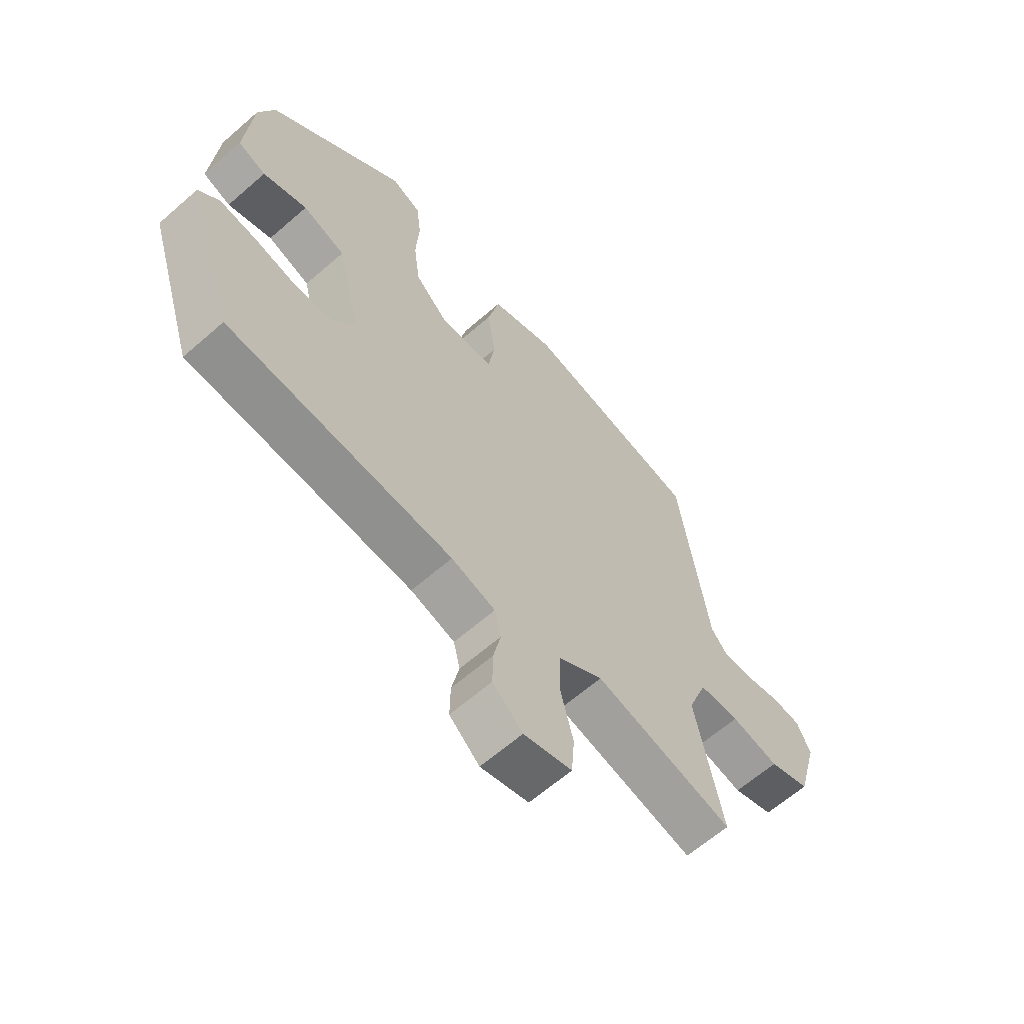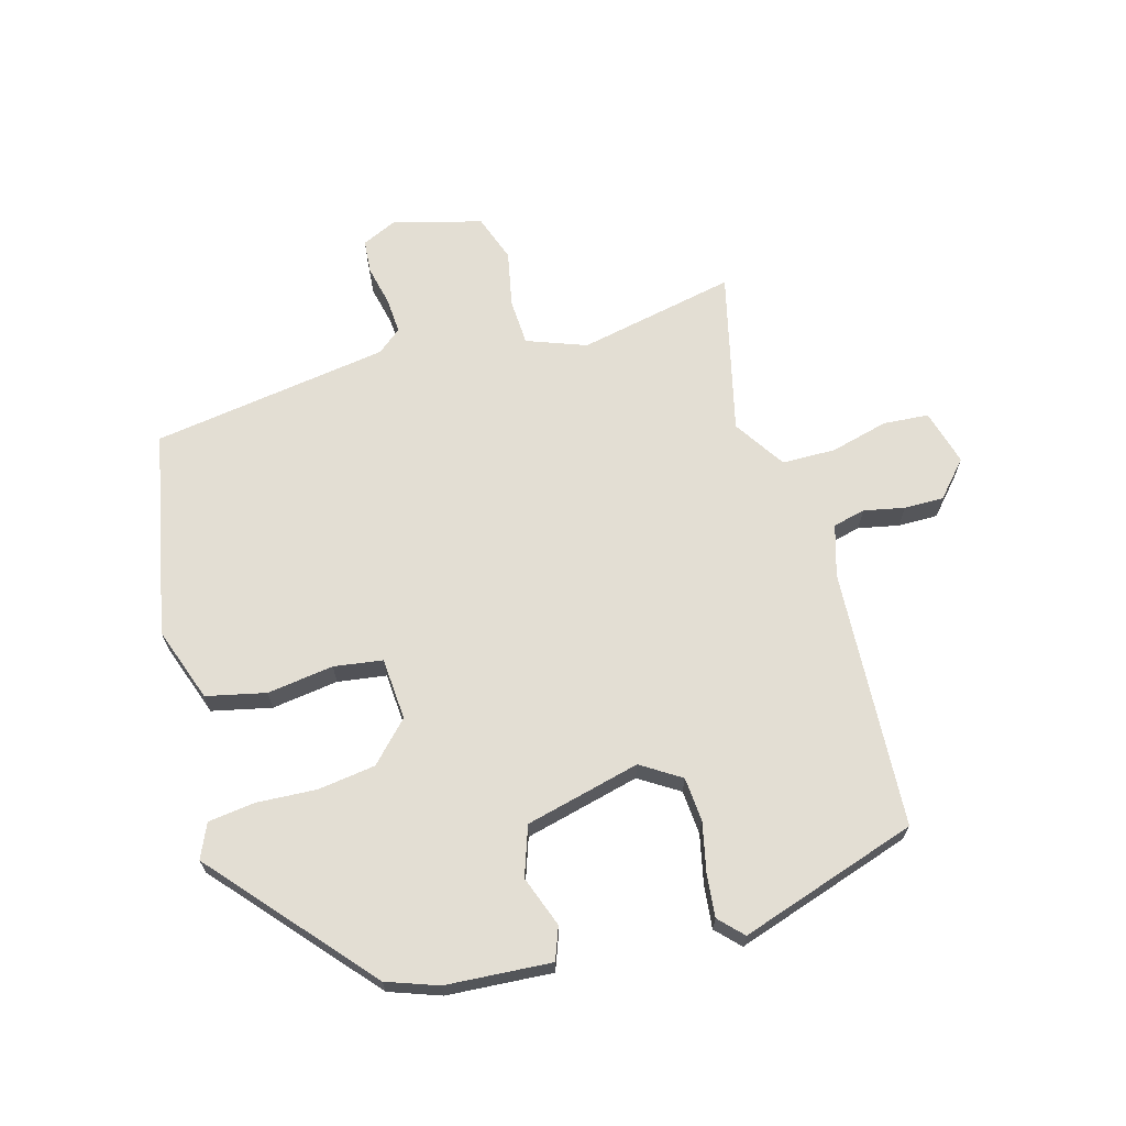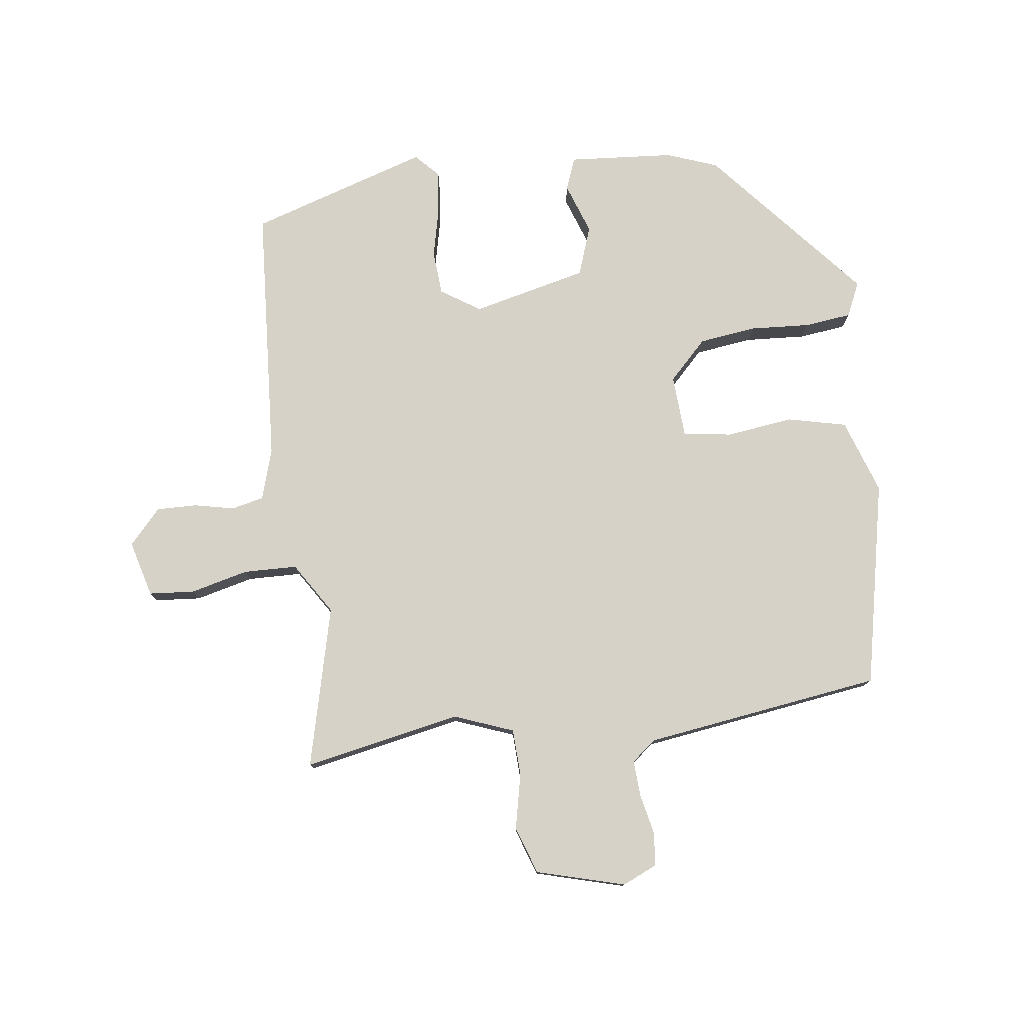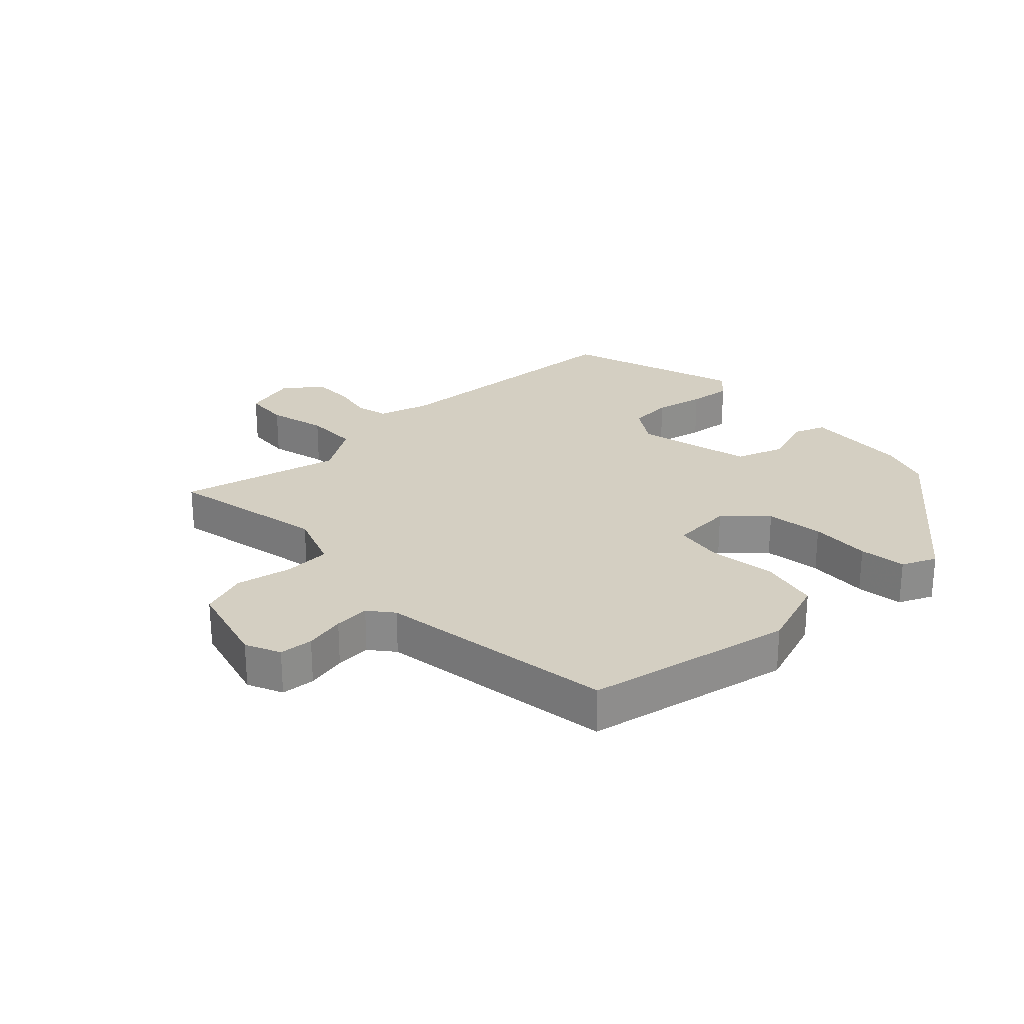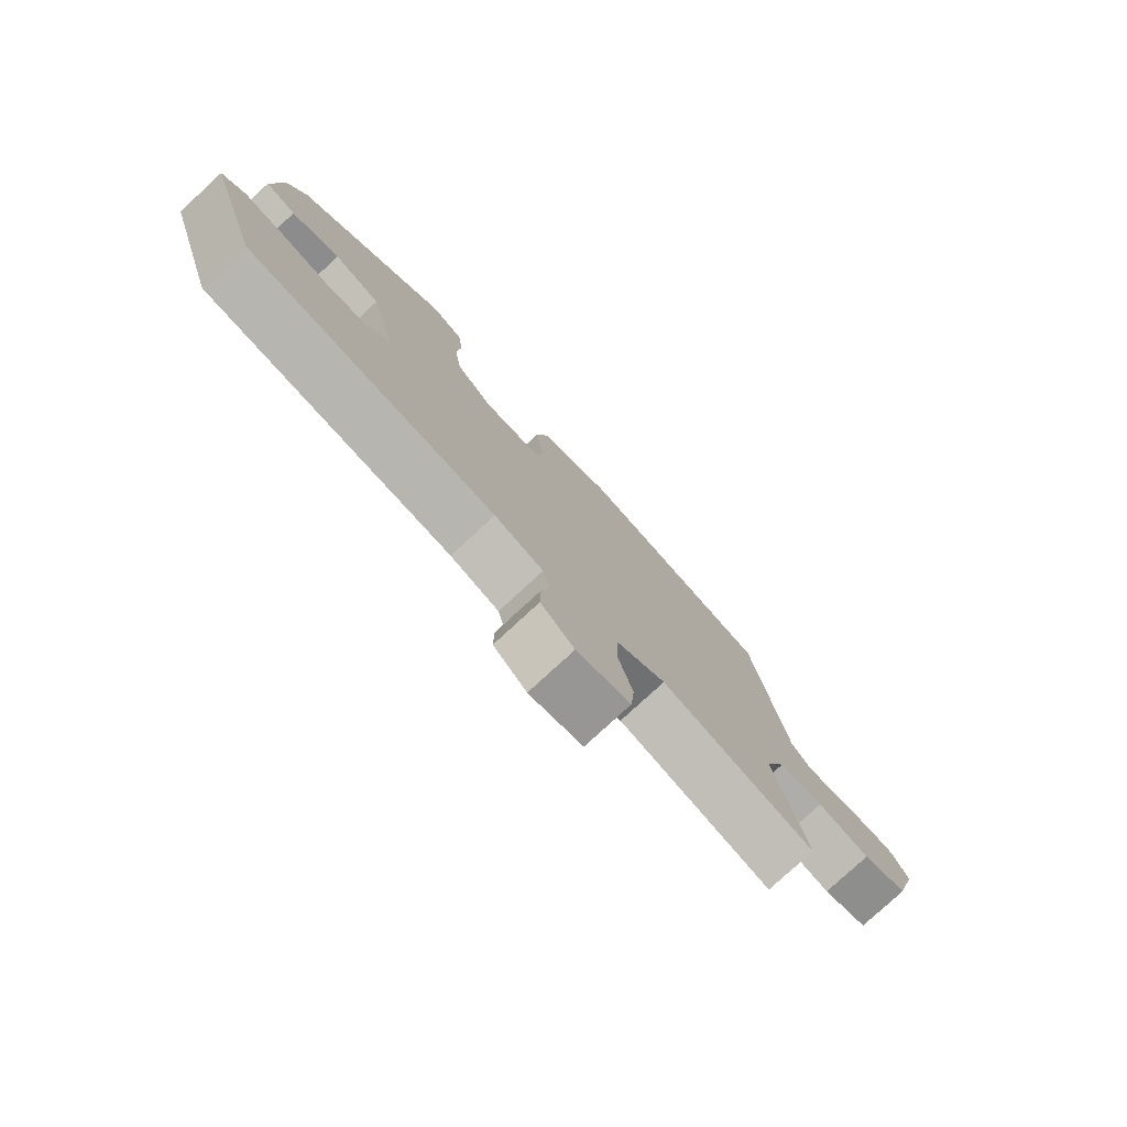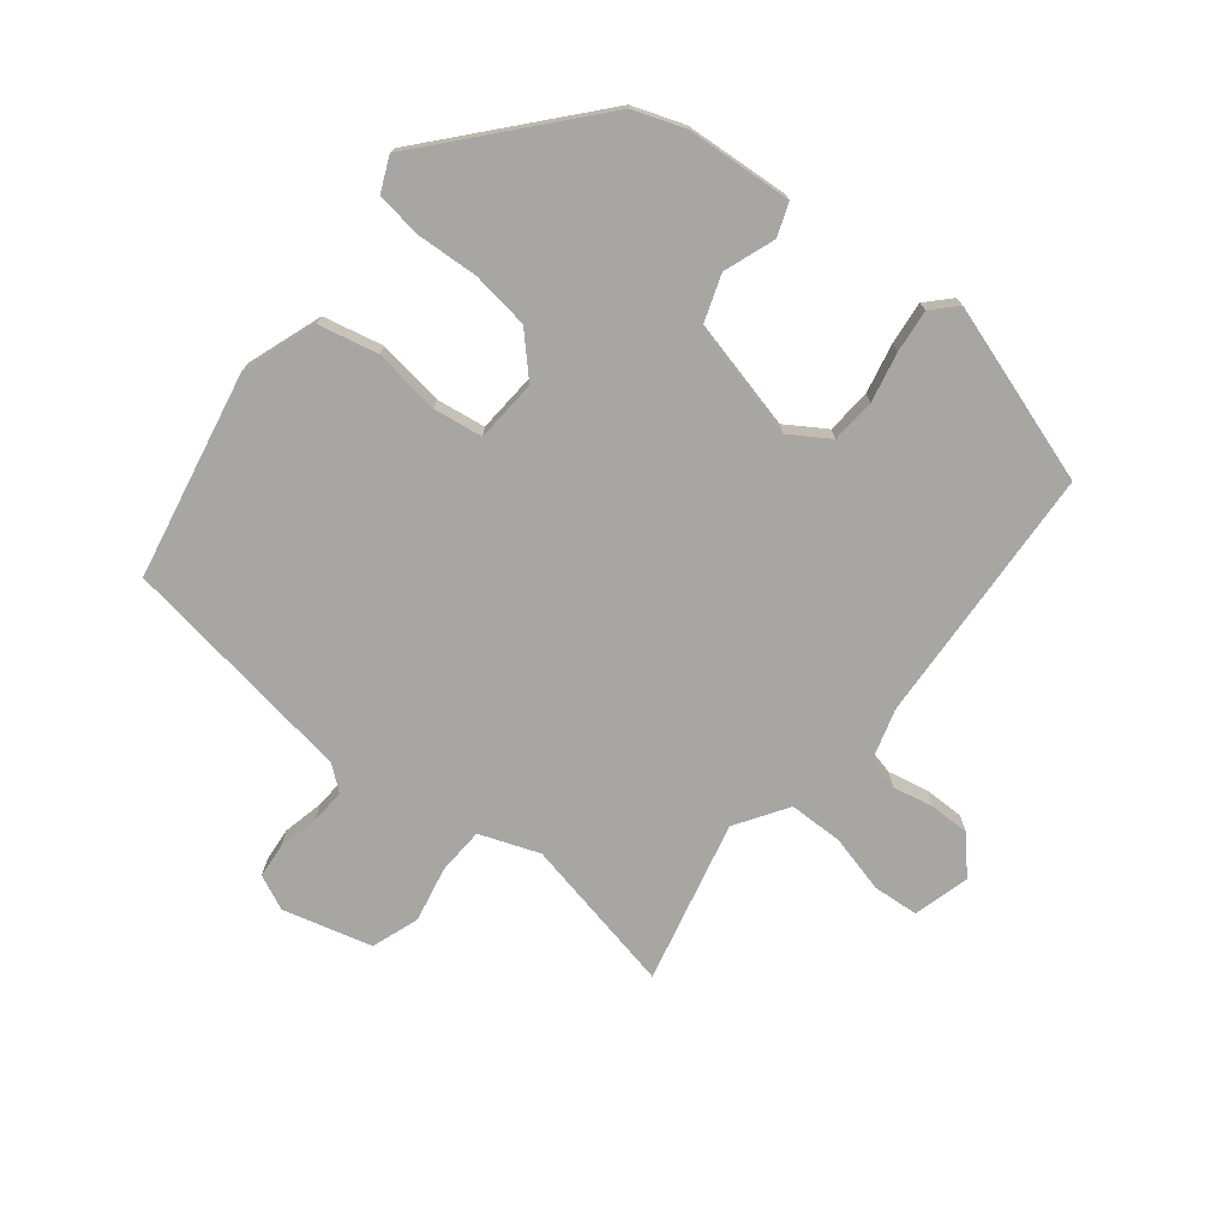
<metadata>
{"format":"obj","ext":"obj","renderer":"f3d","projection":"perspective","resolution":1024,"background":"white","views":[{"elev":-63.1,"azim":131.5,"up":"+Z"},{"elev":67.2,"azim":73.8,"up":"+Y"},{"elev":78.1,"azim":-97.3,"up":"+Y"},{"elev":25.7,"azim":-44.0,"up":"+Y"},{"elev":-78.7,"azim":132.7,"up":"+Z"},{"elev":-74.1,"azim":51.0,"up":"+Y"}]}
</metadata>
<code>
v 0.453 0.07 -0.504
v 0.036 0.07 -0.531
v -0.046 0.07 -0.556
v -0.058 0.07 -0.608
v -0.044 0.07 -0.673
v -0.043 0.07 -0.737
v -0.099 0.07 -0.788
v -0.189 0.07 -0.764
v -0.195 0.07 -0.691
v -0.172 0.07 -0.598
v -0.174 0.07 -0.512
v -0.257 0.07 -0.459
v -0.516 0.07 -0.523
v -0.466 0.07 -0.27
v -0.502 0.07 -0.175
v -0.577 0.07 -0.172
v -0.666 0.07 -0.191
v -0.742 0.07 -0.165
v -0.781 0.07 -0.023
v -0.756 0.07 0.033
v -0.702 0.07 0.038
v -0.637 0.07 0.024
v -0.58 0.07 0.021
v -0.549 0.07 0.06
v -0.495 0.07 0.441
v -0.165 0.07 0.51
v -0.045 0.07 0.469
v -0.023 0.07 0.374
v -0.037 0.07 0.267
v -0.025 0.07 0.189
v 0.075 0.07 0.183
v 0.137 0.07 0.244
v 0.149 0.07 0.336
v 0.143 0.07 0.433
v 0.152 0.07 0.508
v 0.207 0.07 0.533
v 0.46 0.07 0.316
v 0.49 0.07 0.234
v 0.503 0.07 0.065
v 0.451 0.07 0.045
v 0.369 0.07 0.074
v 0.29 0.07 0.046
v 0.246 0.07 -0.139
v 0.287 0.07 -0.202
v 0.358 0.07 -0.207
v 0.437 0.07 -0.189
v 0.506 0.07 -0.181
v 0.544 0.07 -0.217
v 0.453 0 -0.504
v 0.036 0 -0.531
v -0.046 0 -0.556
v -0.058 0 -0.608
v -0.044 0 -0.673
v -0.043 0 -0.737
v -0.099 0 -0.788
v -0.189 0 -0.764
v -0.195 0 -0.691
v -0.172 0 -0.598
v -0.174 0 -0.512
v -0.257 0 -0.459
v -0.516 0 -0.523
v -0.466 0 -0.27
v -0.502 0 -0.175
v -0.577 0 -0.172
v -0.666 0 -0.191
v -0.742 0 -0.165
v -0.781 0 -0.023
v -0.756 0 0.033
v -0.702 0 0.038
v -0.637 0 0.024
v -0.58 0 0.021
v -0.549 0 0.06
v -0.495 0 0.441
v -0.165 0 0.51
v -0.045 0 0.469
v -0.023 0 0.374
v -0.037 0 0.267
v -0.025 0 0.189
v 0.075 0 0.183
v 0.137 0 0.244
v 0.149 0 0.336
v 0.143 0 0.433
v 0.152 0 0.508
v 0.207 0 0.533
v 0.46 0 0.316
v 0.49 0 0.234
v 0.503 0 0.065
v 0.451 0 0.045
v 0.369 0 0.074
v 0.29 0 0.046
v 0.246 0 -0.139
v 0.287 0 -0.202
v 0.358 0 -0.207
v 0.437 0 -0.189
v 0.506 0 -0.181
v 0.544 0 -0.217
f 48 1 2
f 47 48 2
f 46 47 2
f 45 46 2
f 44 45 2 3
f 43 44 3
f 42 43 3
f 39 40 41
f 38 39 41
f 37 38 41
f 36 37 41
f 35 36 41
f 34 35 41
f 33 34 41
f 32 33 41 42
f 31 32 42 3
f 27 28 29
f 26 27 29
f 25 26 29
f 24 25 29
f 23 24 29 30
f 20 21 22
f 19 20 22
f 18 19 22
f 17 18 22
f 16 17 22
f 15 16 22 23
f 12 13 14
f 11 12 14 15
f 8 9 10
f 7 8 10
f 6 7 10
f 5 6 10
f 4 5 10
f 4 10 11
f 23 30 31
f 15 23 31
f 11 15 31
f 4 11 31
f 3 4 31
f 50 49 96
f 50 96 95
f 50 95 94
f 50 94 93
f 51 50 93 92
f 51 92 91
f 51 91 90
f 89 88 87
f 89 87 86
f 89 86 85
f 89 85 84
f 89 84 83
f 89 83 82
f 89 82 81
f 90 89 81 80
f 51 90 80 79
f 77 76 75
f 77 75 74
f 77 74 73
f 77 73 72
f 78 77 72 71
f 70 69 68
f 70 68 67
f 70 67 66
f 70 66 65
f 70 65 64
f 71 70 64 63
f 62 61 60
f 63 62 60 59
f 58 57 56
f 58 56 55
f 58 55 54
f 58 54 53
f 58 53 52
f 59 58 52
f 79 78 71
f 79 71 63
f 79 63 59
f 79 59 52
f 79 52 51
f 1 49 50 2
f 2 50 51 3
f 3 51 52 4
f 4 52 53 5
f 5 53 54 6
f 6 54 55 7
f 7 55 56 8
f 8 56 57 9
f 9 57 58 10
f 10 58 59 11
f 11 59 60 12
f 12 60 61 13
f 13 61 62 14
f 14 62 63 15
f 15 63 64 16
f 16 64 65 17
f 17 65 66 18
f 18 66 67 19
f 19 67 68 20
f 20 68 69 21
f 21 69 70 22
f 22 70 71 23
f 23 71 72 24
f 24 72 73 25
f 25 73 74 26
f 26 74 75 27
f 27 75 76 28
f 28 76 77 29
f 29 77 78 30
f 30 78 79 31
f 31 79 80 32
f 32 80 81 33
f 33 81 82 34
f 34 82 83 35
f 35 83 84 36
f 36 84 85 37
f 37 85 86 38
f 38 86 87 39
f 39 87 88 40
f 40 88 89 41
f 41 89 90 42
f 42 90 91 43
f 43 91 92 44
f 44 92 93 45
f 45 93 94 46
f 46 94 95 47
f 47 95 96 48
f 48 96 49 1

</code>
